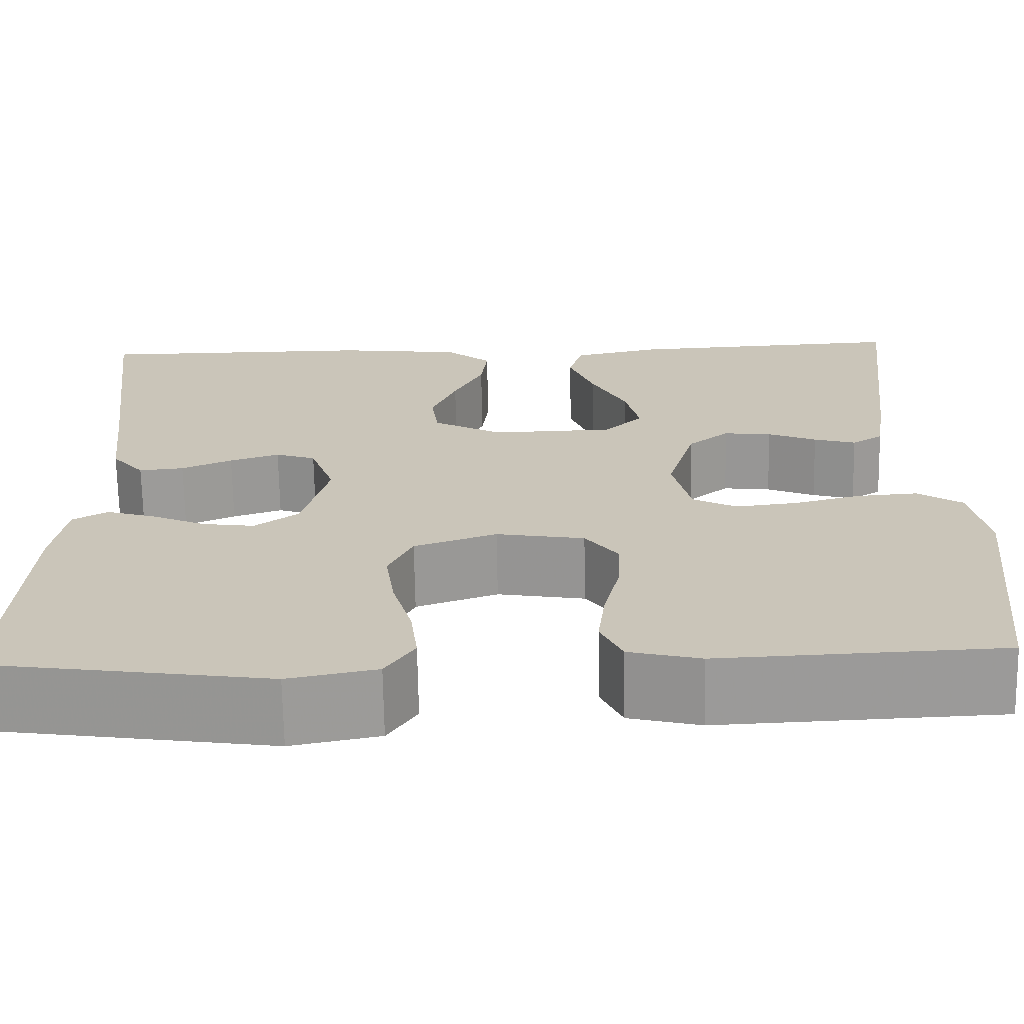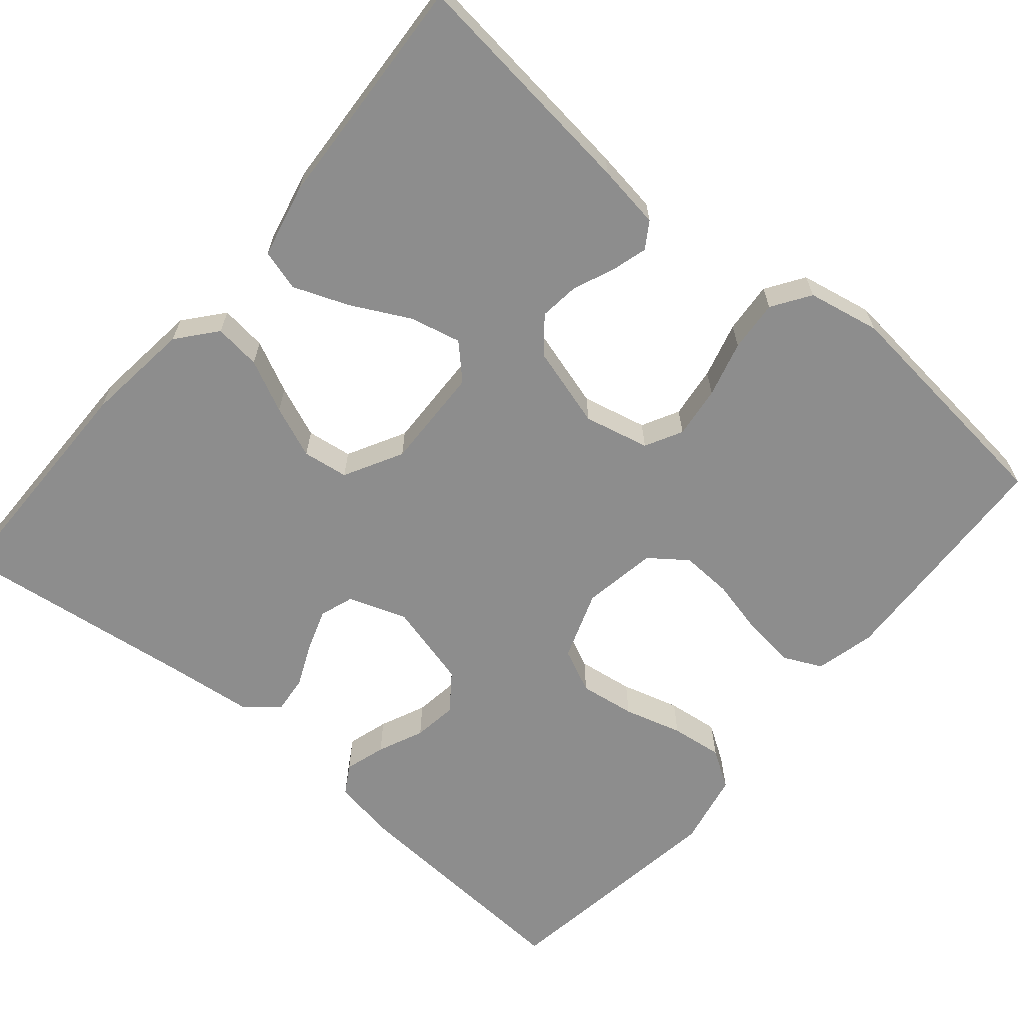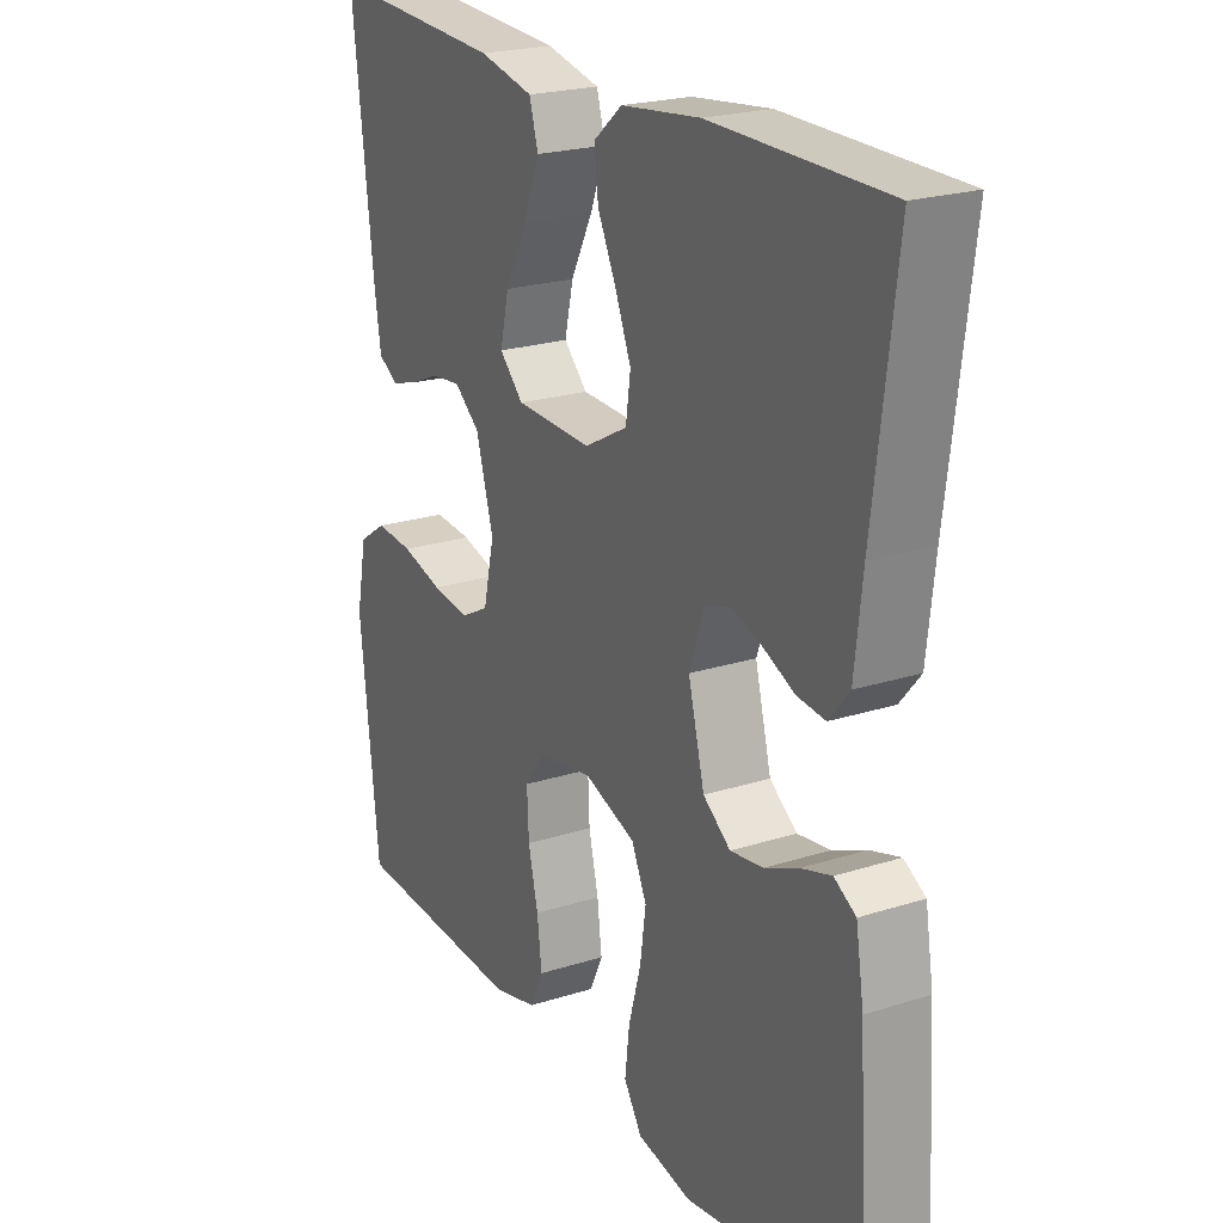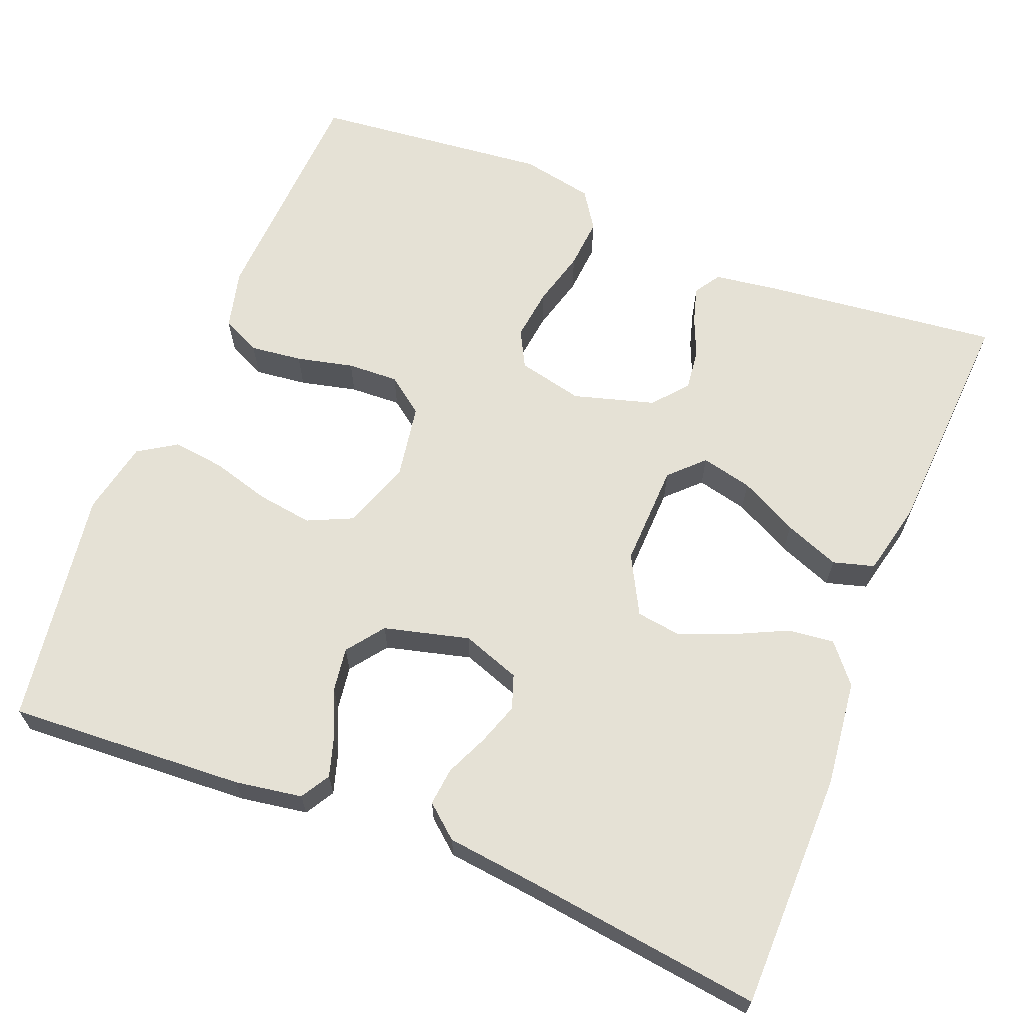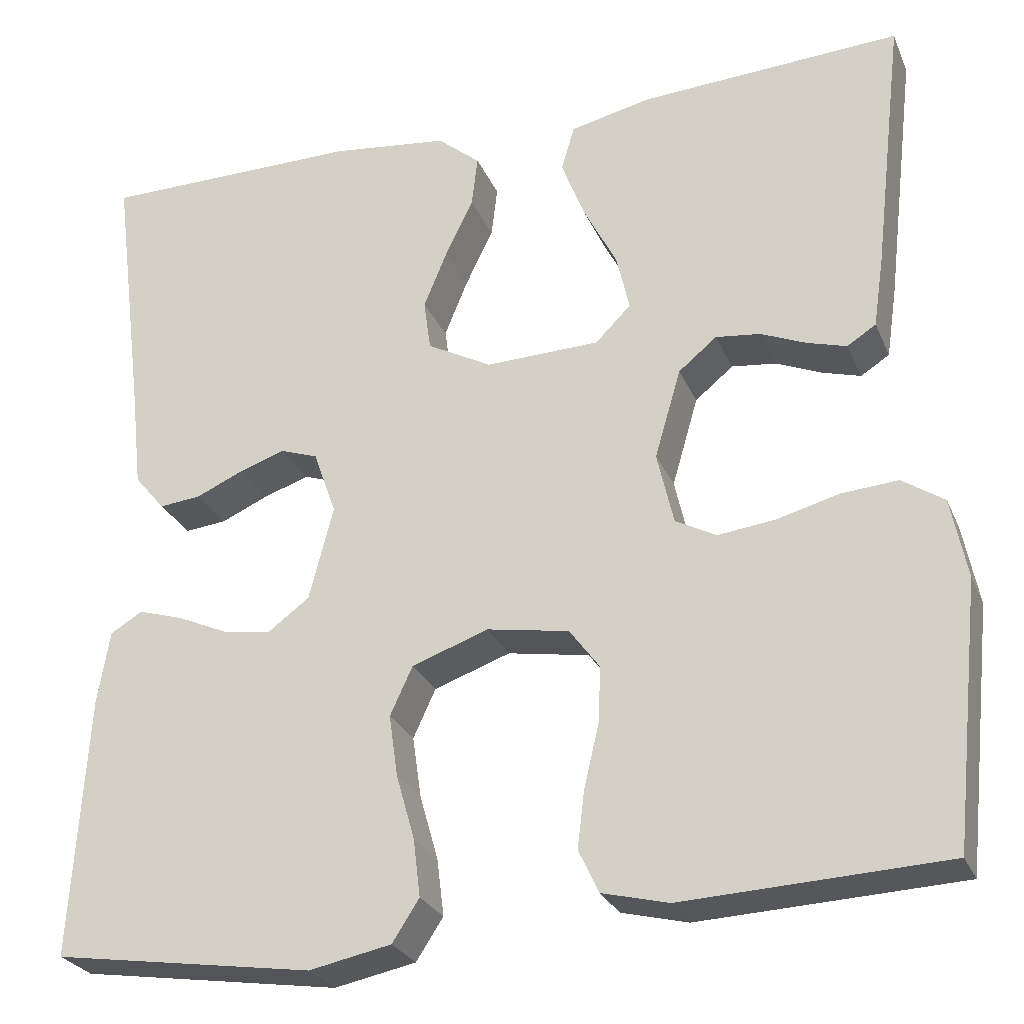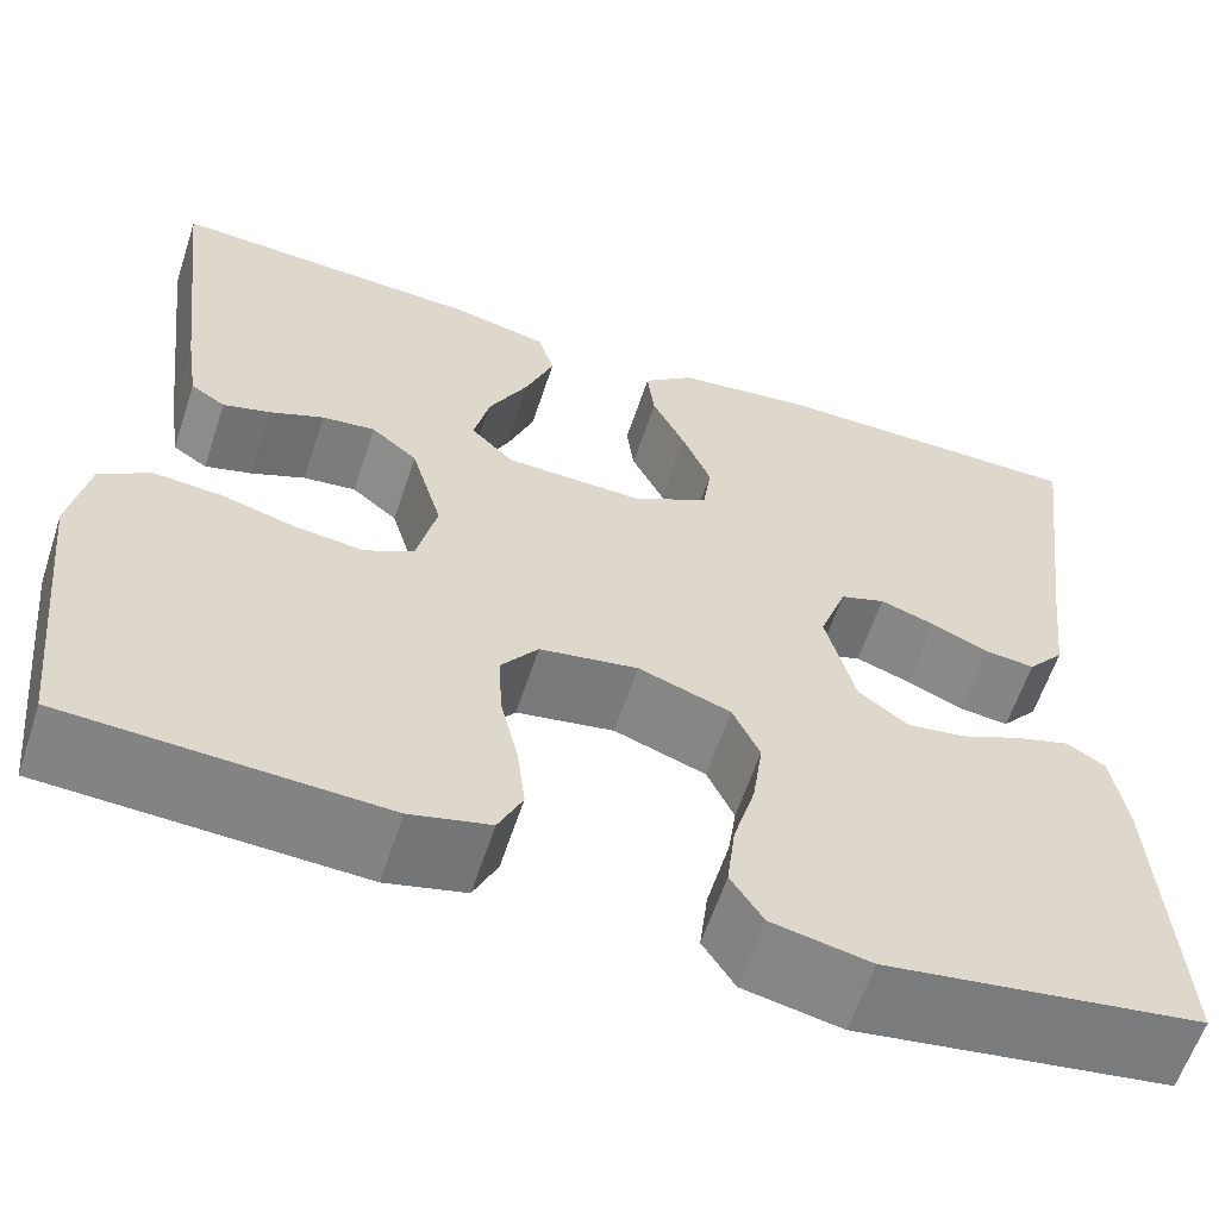
<metadata>
{"format":"obj","ext":"obj","renderer":"f3d","projection":"perspective","resolution":1024,"background":"white","views":[{"elev":-69.2,"azim":1.0,"up":"+Z"},{"elev":-64.6,"azim":49.9,"up":"+Y"},{"elev":22.3,"azim":-118.9,"up":"+Z"},{"elev":65.0,"azim":-68.1,"up":"+Y"},{"elev":-26.7,"azim":19.6,"up":"+Z"},{"elev":-60.6,"azim":161.8,"up":"+Z"}]}
</metadata>
<code>
v -0.5 0.07 0.5
v -0.2 0.07 0.502
v -0.065 0.07 0.486
v -0.016 0.07 0.445
v -0.023 0.07 0.386
v -0.055 0.07 0.32
v -0.082 0.07 0.254
v -0.074 0.07 0.196
v 0 0.07 0.156
v 0.131 0.07 0.16
v 0.172 0.07 0.201
v 0.157 0.07 0.266
v 0.119 0.07 0.34
v 0.092 0.07 0.41
v 0.107 0.07 0.462
v 0.2 0.07 0.483
v 0.5 0.07 0.5
v 0.465 0.07 0.2
v 0.453 0.07 0.119
v 0.42 0.07 0.098
v 0.375 0.07 0.111
v 0.323 0.07 0.133
v 0.272 0.07 0.139
v 0.228 0.07 0.103
v 0.198 0.07 0
v 0.217 0.07 -0.083
v 0.264 0.07 -0.108
v 0.33 0.07 -0.1
v 0.401 0.07 -0.081
v 0.466 0.07 -0.076
v 0.514 0.07 -0.108
v 0.532 0.07 -0.2
v 0.5 0.07 -0.5
v 0.2 0.07 -0.514
v 0.124 0.07 -0.495
v 0.101 0.07 -0.446
v 0.109 0.07 -0.38
v 0.126 0.07 -0.308
v 0.129 0.07 -0.243
v 0.094 0.07 -0.196
v 0 0.07 -0.18
v -0.088 0.07 -0.211
v -0.114 0.07 -0.267
v -0.104 0.07 -0.338
v -0.083 0.07 -0.412
v -0.075 0.07 -0.478
v -0.106 0.07 -0.526
v -0.2 0.07 -0.545
v -0.5 0.07 -0.5
v -0.482 0.07 -0.2
v -0.468 0.07 -0.115
v -0.431 0.07 -0.093
v -0.379 0.07 -0.109
v -0.321 0.07 -0.135
v -0.265 0.07 -0.143
v -0.218 0.07 -0.108
v -0.19 0.07 0
v -0.216 0.07 0.074
v -0.259 0.07 0.089
v -0.312 0.07 0.071
v -0.366 0.07 0.047
v -0.414 0.07 0.042
v -0.449 0.07 0.084
v -0.462 0.07 0.2
v -0.5 0 0.5
v -0.2 0 0.502
v -0.065 0 0.486
v -0.016 0 0.445
v -0.023 0 0.386
v -0.055 0 0.32
v -0.082 0 0.254
v -0.074 0 0.196
v 0 0 0.156
v 0.131 0 0.16
v 0.172 0 0.201
v 0.157 0 0.266
v 0.119 0 0.34
v 0.092 0 0.41
v 0.107 0 0.462
v 0.2 0 0.483
v 0.5 0 0.5
v 0.465 0 0.2
v 0.453 0 0.119
v 0.42 0 0.098
v 0.375 0 0.111
v 0.323 0 0.133
v 0.272 0 0.139
v 0.228 0 0.103
v 0.198 0 0
v 0.217 0 -0.083
v 0.264 0 -0.108
v 0.33 0 -0.1
v 0.401 0 -0.081
v 0.466 0 -0.076
v 0.514 0 -0.108
v 0.532 0 -0.2
v 0.5 0 -0.5
v 0.2 0 -0.514
v 0.124 0 -0.495
v 0.101 0 -0.446
v 0.109 0 -0.38
v 0.126 0 -0.308
v 0.129 0 -0.243
v 0.094 0 -0.196
v 0 0 -0.18
v -0.088 0 -0.211
v -0.114 0 -0.267
v -0.104 0 -0.338
v -0.083 0 -0.412
v -0.075 0 -0.478
v -0.106 0 -0.526
v -0.2 0 -0.545
v -0.5 0 -0.5
v -0.482 0 -0.2
v -0.468 0 -0.115
v -0.431 0 -0.093
v -0.379 0 -0.109
v -0.321 0 -0.135
v -0.265 0 -0.143
v -0.218 0 -0.108
v -0.19 0 0
v -0.216 0 0.074
v -0.259 0 0.089
v -0.312 0 0.071
v -0.366 0 0.047
v -0.414 0 0.042
v -0.449 0 0.084
v -0.462 0 0.2
f 61 62 63 64
f 60 61 64 1
f 59 60 1 2
f 58 59 2 3
f 57 58 3 4
f 56 57 4
f 51 52 53 54
f 51 54 55
f 50 51 55
f 49 50 55
f 48 49 55 56
f 44 45 46 47
f 43 44 47 48
f 35 36 37 38
f 35 38 39
f 34 35 39
f 33 34 39
f 32 33 39 40
f 28 29 30 31
f 27 28 31 32
f 19 20 21 22
f 19 22 23
f 18 19 23
f 17 18 23
f 16 17 23 24
f 12 13 14 15
f 12 15 16 24
f 4 5 6
f 4 6 7
f 56 4 7
f 43 48 56 7
f 42 43 7 8
f 41 42 8 9
f 27 32 40 41
f 26 27 41
f 25 26 41 9
f 24 25 9 10
f 11 12 24
f 10 11 24
f 128 127 126 125
f 65 128 125 124
f 66 65 124 123
f 67 66 123 122
f 68 67 122 121
f 68 121 120
f 118 117 116 115
f 119 118 115
f 119 115 114
f 119 114 113
f 120 119 113 112
f 111 110 109 108
f 112 111 108 107
f 102 101 100 99
f 103 102 99
f 103 99 98
f 103 98 97
f 104 103 97 96
f 95 94 93 92
f 96 95 92 91
f 86 85 84 83
f 87 86 83
f 87 83 82
f 87 82 81
f 88 87 81 80
f 79 78 77 76
f 88 80 79 76
f 70 69 68
f 71 70 68
f 71 68 120
f 71 120 112 107
f 72 71 107 106
f 73 72 106 105
f 105 104 96 91
f 105 91 90
f 73 105 90 89
f 74 73 89 88
f 88 76 75
f 88 75 74
f 1 65 66 2
f 2 66 67 3
f 3 67 68 4
f 4 68 69 5
f 5 69 70 6
f 6 70 71 7
f 7 71 72 8
f 8 72 73 9
f 9 73 74 10
f 10 74 75 11
f 11 75 76 12
f 12 76 77 13
f 13 77 78 14
f 14 78 79 15
f 15 79 80 16
f 16 80 81 17
f 17 81 82 18
f 18 82 83 19
f 19 83 84 20
f 20 84 85 21
f 21 85 86 22
f 22 86 87 23
f 23 87 88 24
f 24 88 89 25
f 25 89 90 26
f 26 90 91 27
f 27 91 92 28
f 28 92 93 29
f 29 93 94 30
f 30 94 95 31
f 31 95 96 32
f 32 96 97 33
f 33 97 98 34
f 34 98 99 35
f 35 99 100 36
f 36 100 101 37
f 37 101 102 38
f 38 102 103 39
f 39 103 104 40
f 40 104 105 41
f 41 105 106 42
f 42 106 107 43
f 43 107 108 44
f 44 108 109 45
f 45 109 110 46
f 46 110 111 47
f 47 111 112 48
f 48 112 113 49
f 49 113 114 50
f 50 114 115 51
f 51 115 116 52
f 52 116 117 53
f 53 117 118 54
f 54 118 119 55
f 55 119 120 56
f 56 120 121 57
f 57 121 122 58
f 58 122 123 59
f 59 123 124 60
f 60 124 125 61
f 61 125 126 62
f 62 126 127 63
f 63 127 128 64
f 64 128 65 1

</code>
